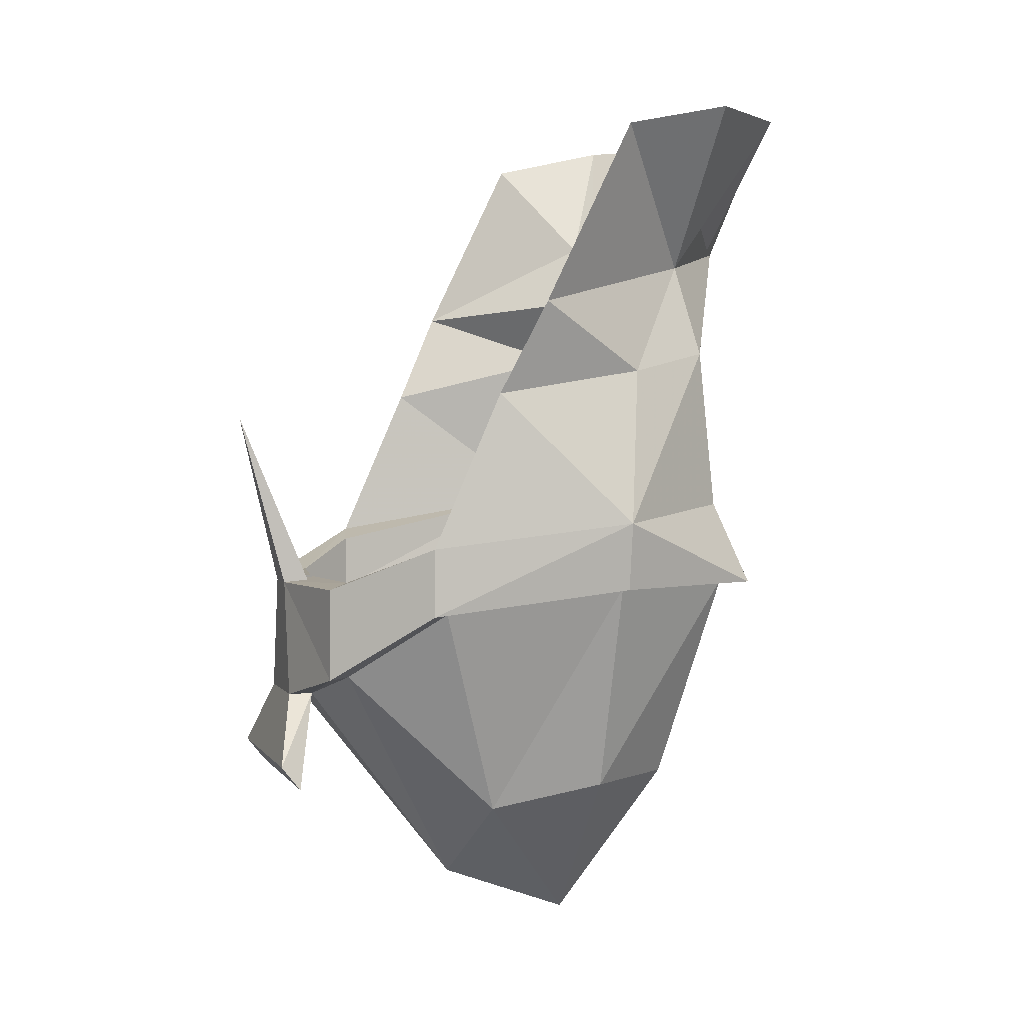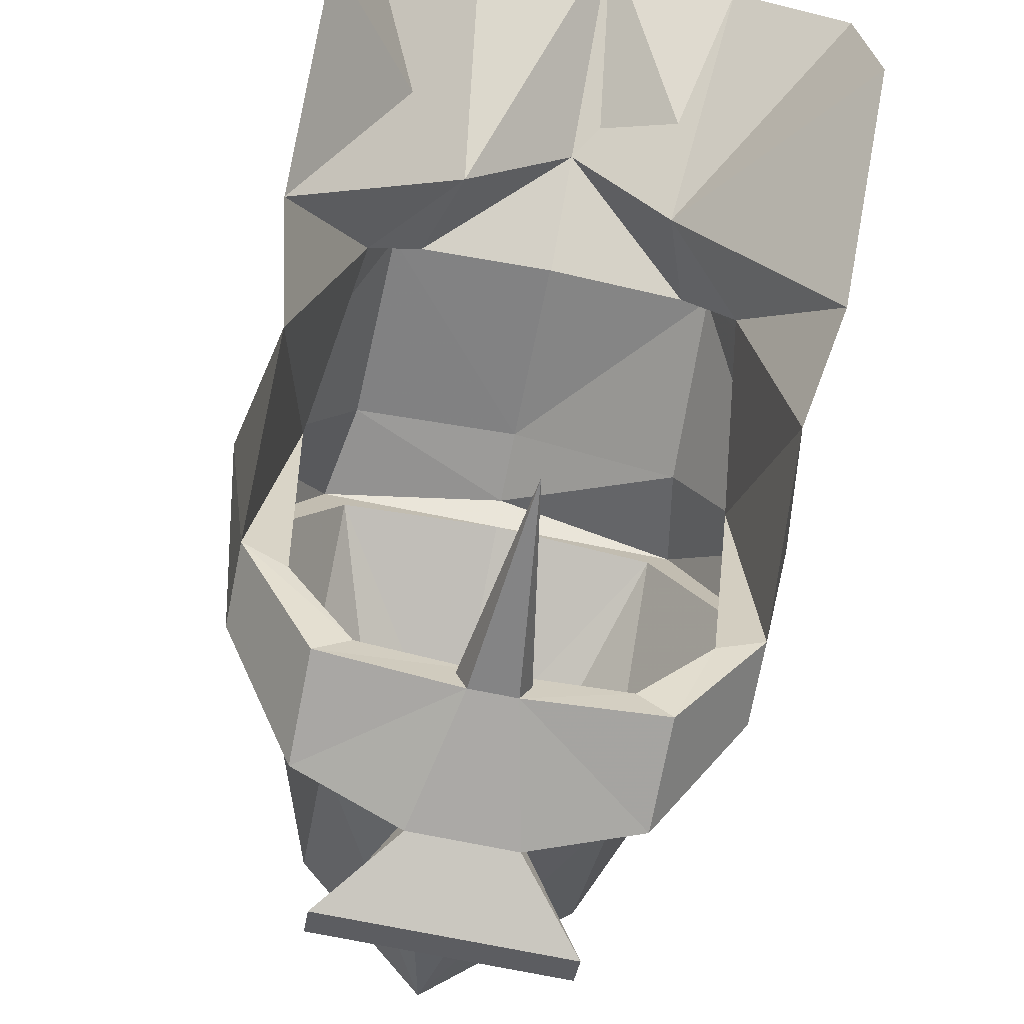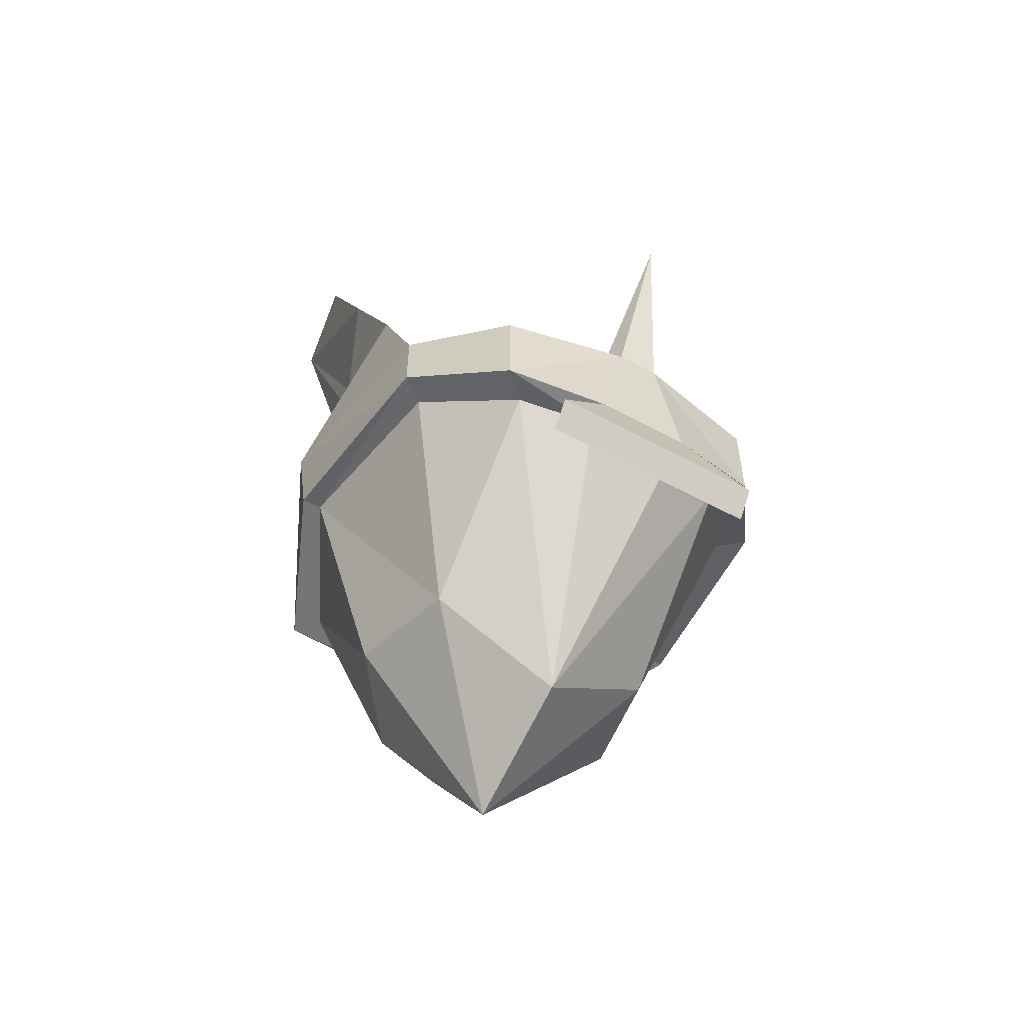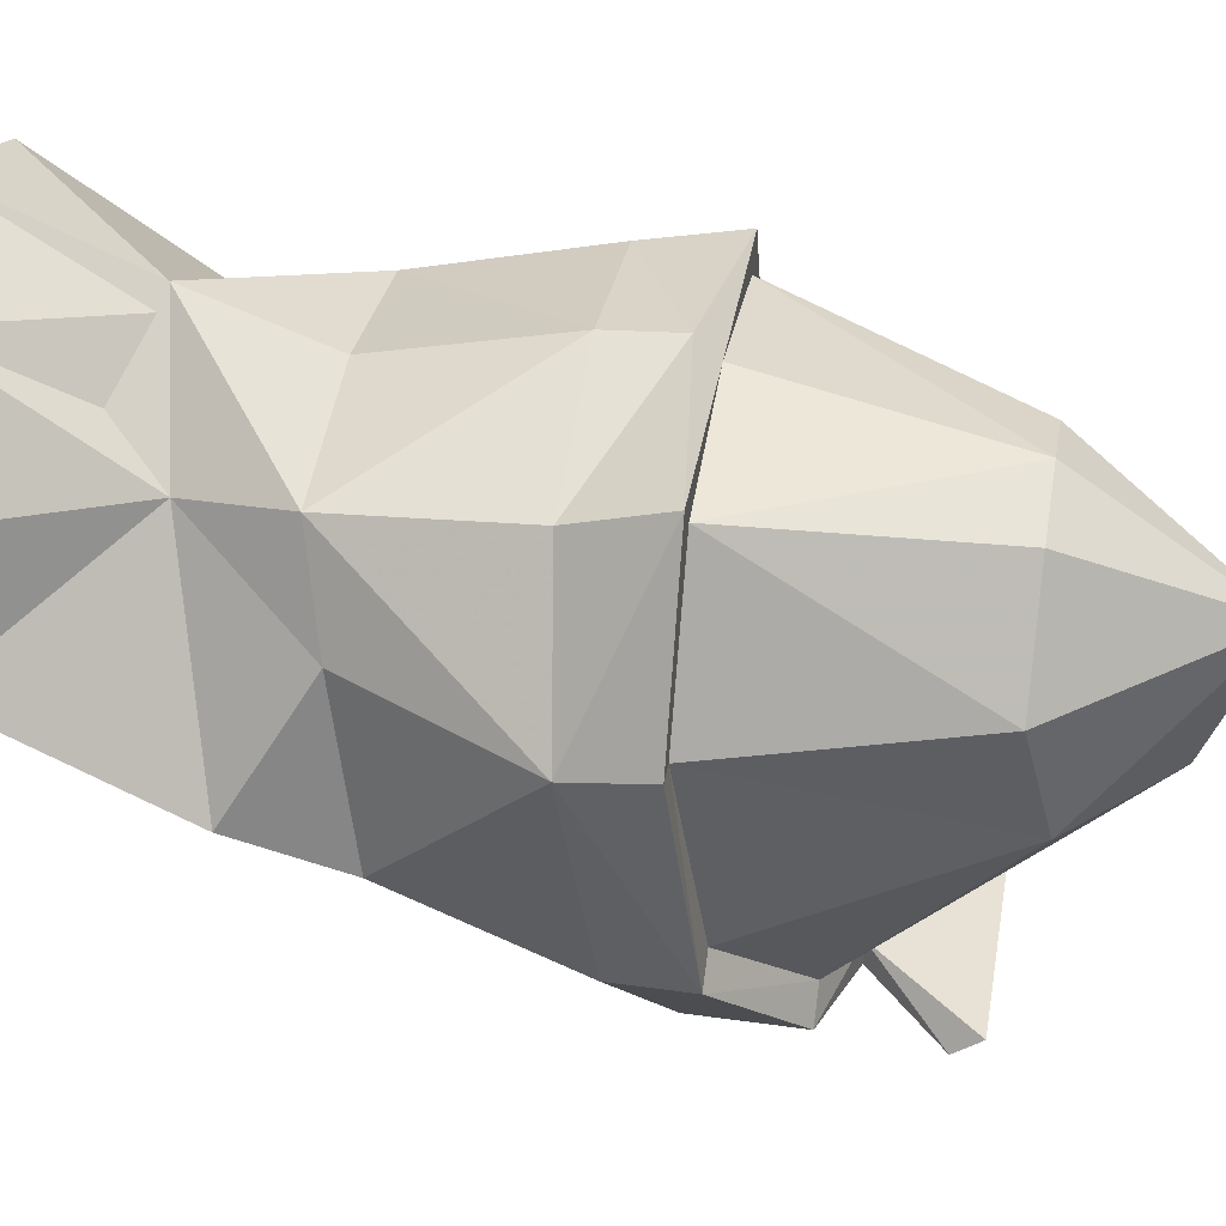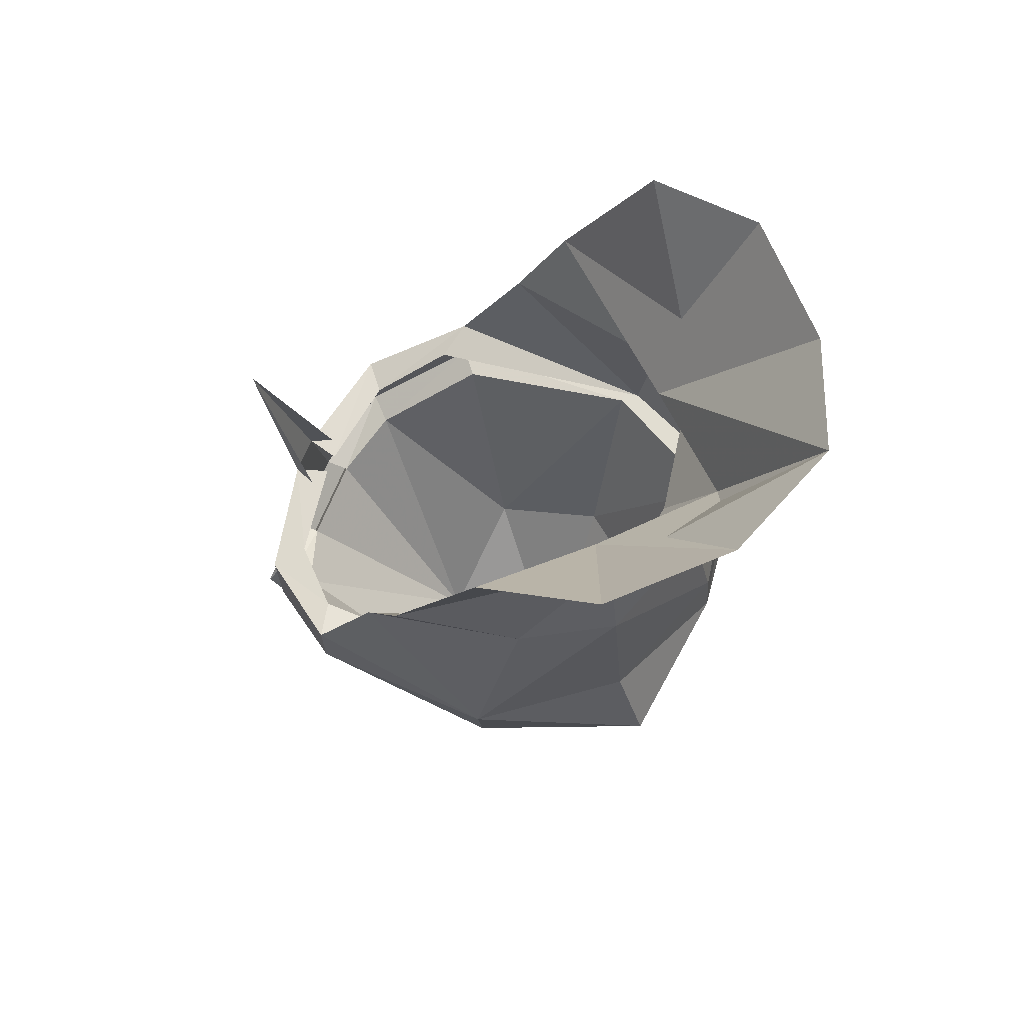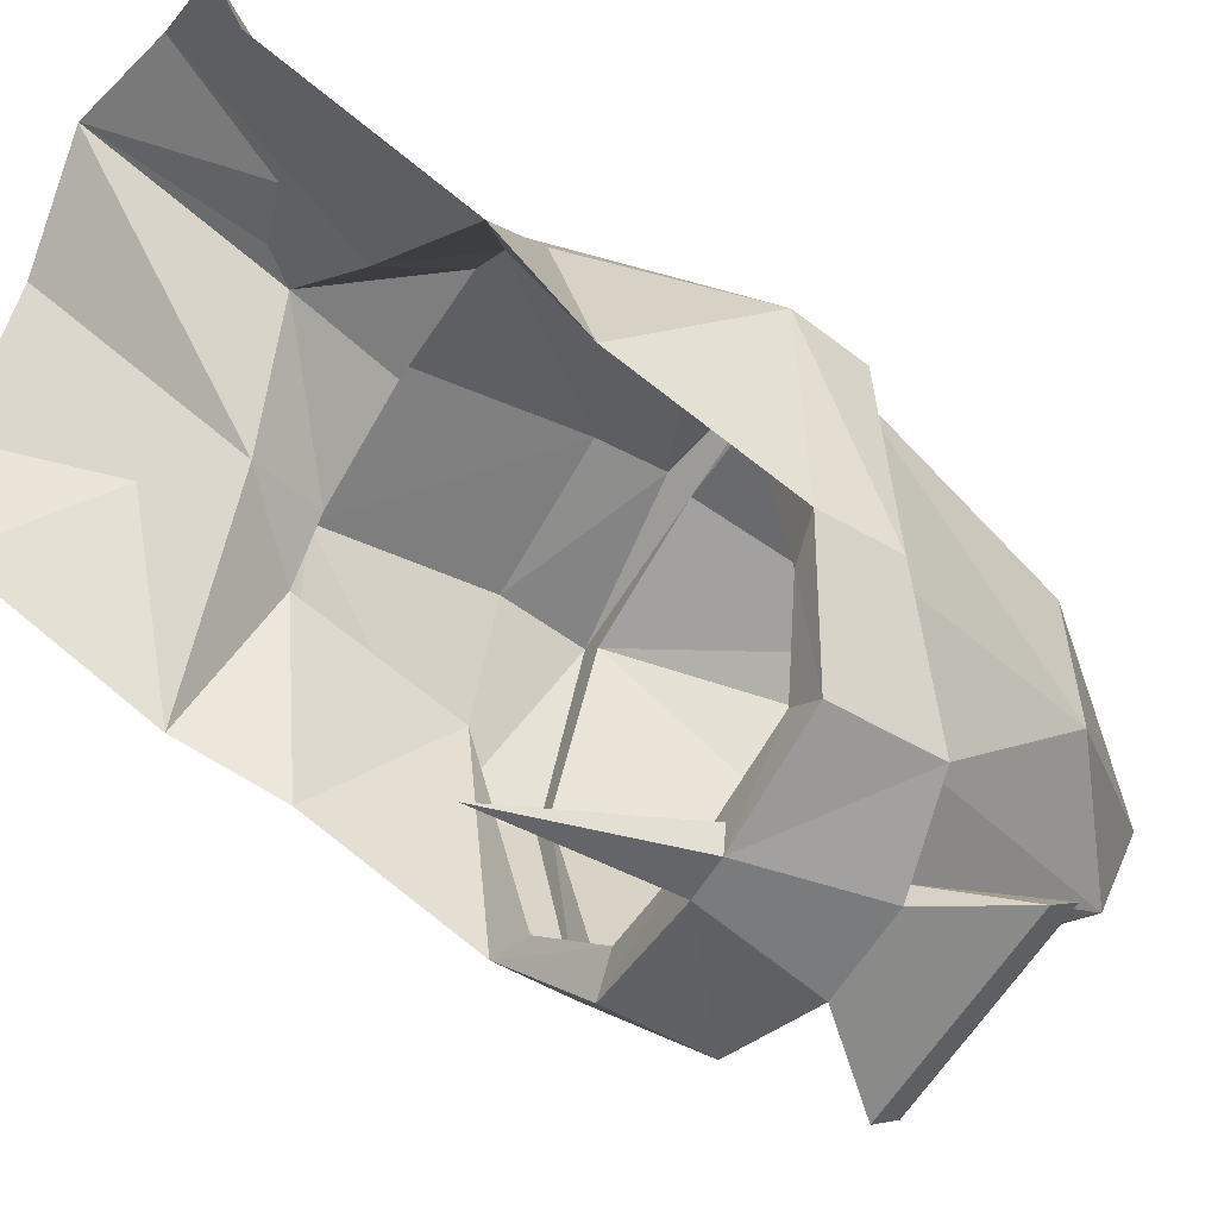
<metadata>
{"format":"obj","ext":"obj","renderer":"f3d","projection":"perspective","resolution":1024,"background":"white","views":[{"elev":2.6,"azim":-107.2,"up":"+Y"},{"elev":-75.6,"azim":168.8,"up":"+Z"},{"elev":-56.6,"azim":150.4,"up":"+Y"},{"elev":39.6,"azim":-80.1,"up":"+Z"},{"elev":68.7,"azim":-67.8,"up":"+Y"},{"elev":-58.3,"azim":-120.5,"up":"+Z"}]}
</metadata>
<code>
v 0.3281 -0.2344 -0.25
v 0.2188 -0.4531 -0.3984
v 0.2188 -0.3047 -0.3984
v 0.1719 -0.2969 -0.3594
v 0.2656 -0.25 -0.2656
v 0.2891 -0.1719 0.1094
v 0.3281 0.01562 -0.1406
v 0.375 -0.1953 0.07031
v 0.3281 -0.3438 -0.25
v 0.1797 -0.4531 -0.3594
v 0.07031 -0.4922 -0.3984
v 0.07031 -0.4922 -0.4375
v 0.03125 -0.3047 -0.4375
v 0.01562 -0.2969 -0.3828
v -0.03125 -0.3047 -0.4375
v -0.07031 -0.4922 -0.4375
v -0.2188 -0.4531 -0.3984
v -0.2188 -0.3047 -0.3984
v -0.1719 -0.2969 -0.3594
v -0.01562 -0.2969 -0.3828
v 0.1797 -0.6875 -0.1094
v 0 -0.9062 0.07031
v 0 -0.8281 -0.1406
v 0.2891 -0.3438 -0.2188
v 0.3281 -0.3047 0.07031
v 0.2188 -0.6484 0.07031
v 0.1094 -0.6484 0.2188
v 0 -0.6484 0.25
v -0.1094 -0.6484 0.2188
v -0.2188 -0.6484 0.07031
v -0.1797 -0.6875 -0.1094
v -0.1797 -0.4531 -0.3594
v -0.07031 -0.4922 -0.3984
v 0.25 -0.3047 0.3281
v 0 -0.3047 0.3281
v 0.2188 -0.3047 0.2891
v 0.3594 -0.3047 0.07031
v 0.2266 -0.1719 0.3125
v 0 -0.2734 0.3594
v -0.25 -0.3047 0.3281
v -0.2188 -0.3047 0.2891
v 0 -0.02344 -0.5078
v -0.04688 -0.3047 -0.3984
v 0.04688 -0.3047 -0.3984
v 0.2891 0.05469 0.1094
v 0.3594 0.1641 -0.07031
v 0.1797 0.2344 0.2188
v 0.2188 0.08594 0.25
v 0 -0.1719 0.3516
v -0.2266 -0.1719 0.2734
v -0.375 -0.1953 0.07031
v -0.3594 -0.3047 0.07031
v -0.3281 -0.3047 0.07031
v 0.1641 -0.6406 -0.4375
v 0.1641 -0.6016 -0.4688
v -0.1641 -0.6016 -0.4688
v -0.3281 -0.3438 -0.25
v -0.3281 -0.2344 -0.25
v -0.2656 -0.25 -0.2656
v 0 0.08594 0.2891
v -0.2188 0.08594 0.25
v -0.2891 0.05469 0.1094
v -0.3281 0.01562 -0.1406
v -0.2891 -0.3438 -0.2188
v 0 0.2734 0.3594
v -0.1797 0.2344 0.2188
v -0.3594 0.1641 -0.07031
v -0.25 0.08594 0.1406
v -0.2891 -0.1719 0.1094
v 0.3281 0.4922 0.25
v 0.1797 0.4922 0.3984
v 0 0.5234 0.4688
v -0.1797 0.4922 0.3984
v -0.3281 0.4922 0.25
v -0.3594 0.4531 0.07031
v -0.1406 0.1953 0.1797
v -0.1797 0.08594 0.2188
v 0 0.2344 0.3281
v 0 0.08594 0.25
v 0.1797 0.08594 0.2188
v 0.1406 0.1953 0.1797
v 0.25 0.08594 0.1406
v 0.3594 0.4531 0.07031
v -0.1641 -0.6406 -0.4375
f 1 2 3
f 1 3 4
f 1 4 5
f 1 8 9
f 1 9 2
f 2 12 13
f 2 13 3
f 3 13 14
f 3 14 4
f 15 16 17
f 15 17 18
f 15 18 19
f 15 19 20
f 34 37 8
f 34 8 38
f 34 38 39
f 37 9 8
f 38 49 39
f 39 49 50
f 39 50 40
f 40 50 51
f 40 51 52
f 17 57 58
f 17 58 18
f 18 58 59
f 18 59 19
f 51 58 57
f 51 57 52
f 1 5 6
f 1 6 7
f 1 7 8
f 21 23 10
f 21 10 24
f 21 24 25
f 21 25 26
f 23 31 32
f 23 32 33
f 23 33 11
f 23 11 10
f 35 41 28
f 35 28 36
f 36 28 27
f 36 27 26
f 36 26 25
f 45 8 7
f 45 7 46
f 45 46 47
f 45 47 48
f 45 48 8
f 8 48 38
f 38 48 49
f 41 53 30
f 41 30 29
f 41 29 28
f 49 48 60
f 49 60 61
f 49 61 50
f 50 61 51
f 51 61 62
f 51 62 63
f 51 63 58
f 53 64 31
f 53 31 30
f 47 65 48
f 48 65 60
f 60 65 61
f 61 65 66
f 61 66 62
f 62 66 67
f 62 67 63
f 63 67 68
f 63 68 69
f 63 69 58
f 58 69 59
f 47 70 71
f 47 71 65
f 65 71 72
f 65 72 66
f 66 72 73
f 66 73 74
f 66 74 75
f 66 75 67
f 67 75 76
f 67 76 68
f 68 76 77
f 77 76 78
f 77 78 79
f 79 78 80
f 80 78 81
f 80 81 82
f 82 81 46
f 82 46 7
f 82 7 6
f 47 46 83
f 47 83 70
f 70 83 46
f 70 46 81
f 70 81 71
f 71 81 72
f 72 81 78
f 72 78 73
f 73 78 76
f 73 76 74
f 74 76 75
f 64 32 31
f 2 9 10
f 2 10 11
f 2 11 12
f 34 35 36
f 34 36 37
f 34 39 35
f 35 39 40
f 35 40 41
f 36 25 37
f 37 25 9
f 9 24 10
f 24 9 25
f 40 52 41
f 41 52 53
f 16 33 17
f 17 33 32
f 17 32 57
f 52 57 53
f 53 57 64
f 57 32 64
f 15 13 12
f 15 12 16
f 42 13 15
f 12 55 16
f 16 55 56
f 21 22 23
f 21 26 22
f 22 26 27
f 22 27 28
f 22 28 29
f 22 29 30
f 22 30 31
f 22 31 23
f 42 15 43
f 42 44 13
f 12 11 54
f 12 54 55
f 16 56 33
f 33 56 84
f 33 84 11
f 11 84 54
f 54 84 55
f 55 84 56

</code>
